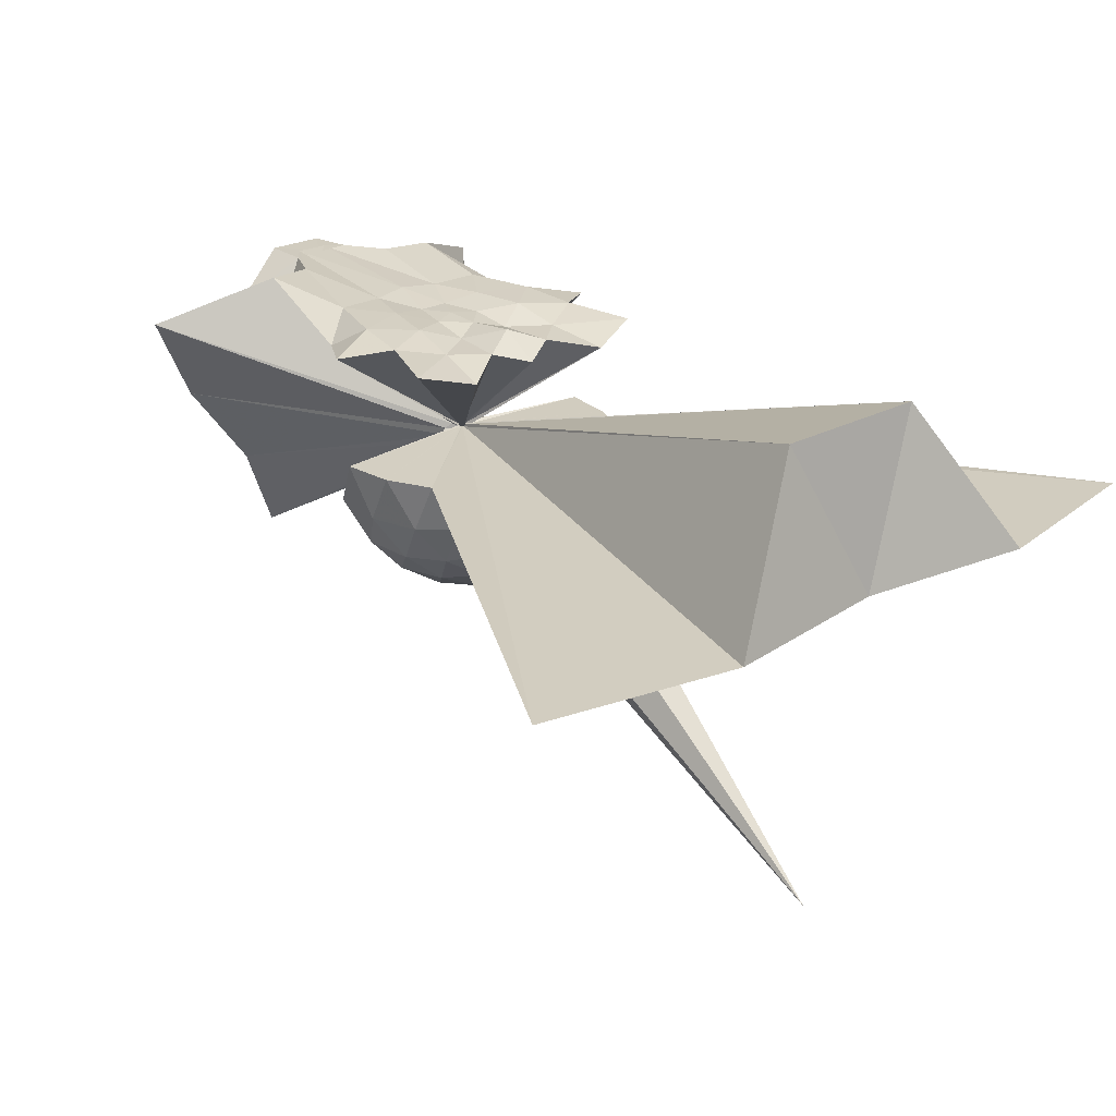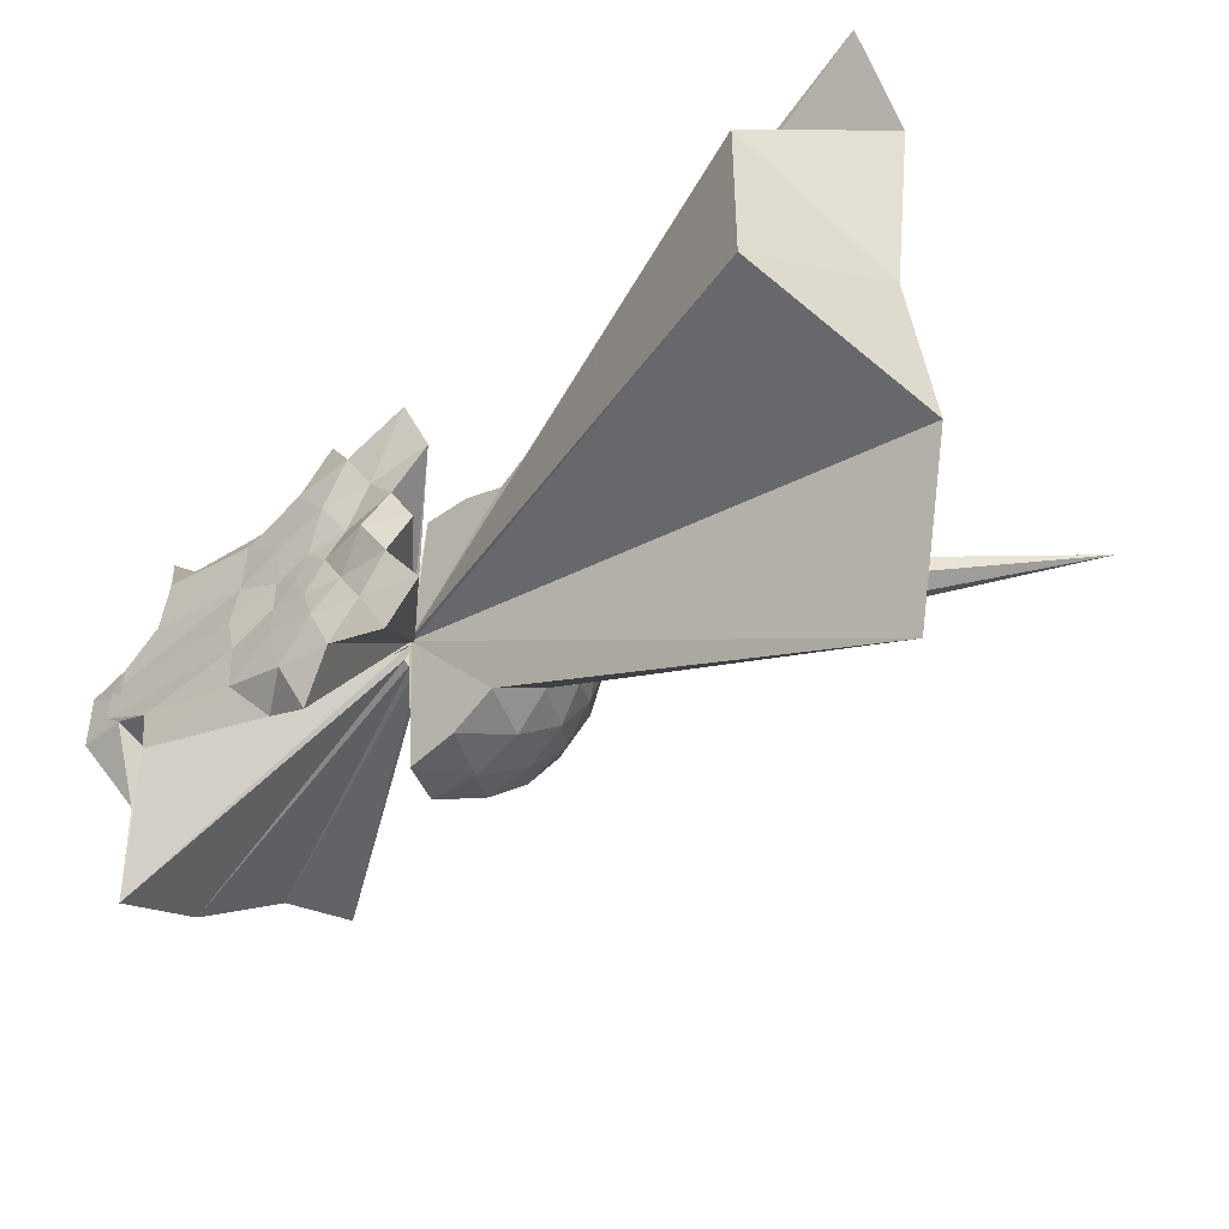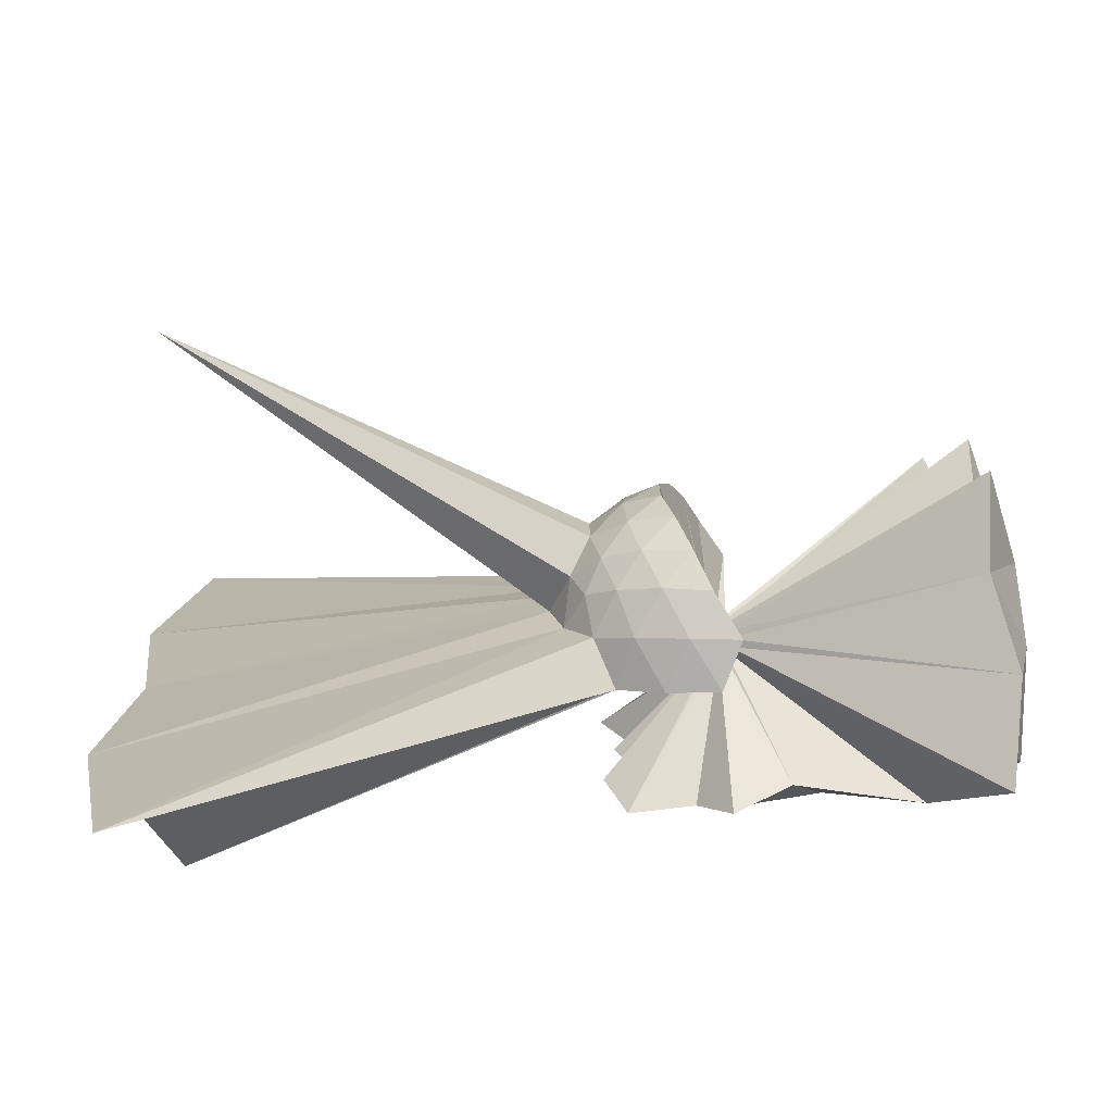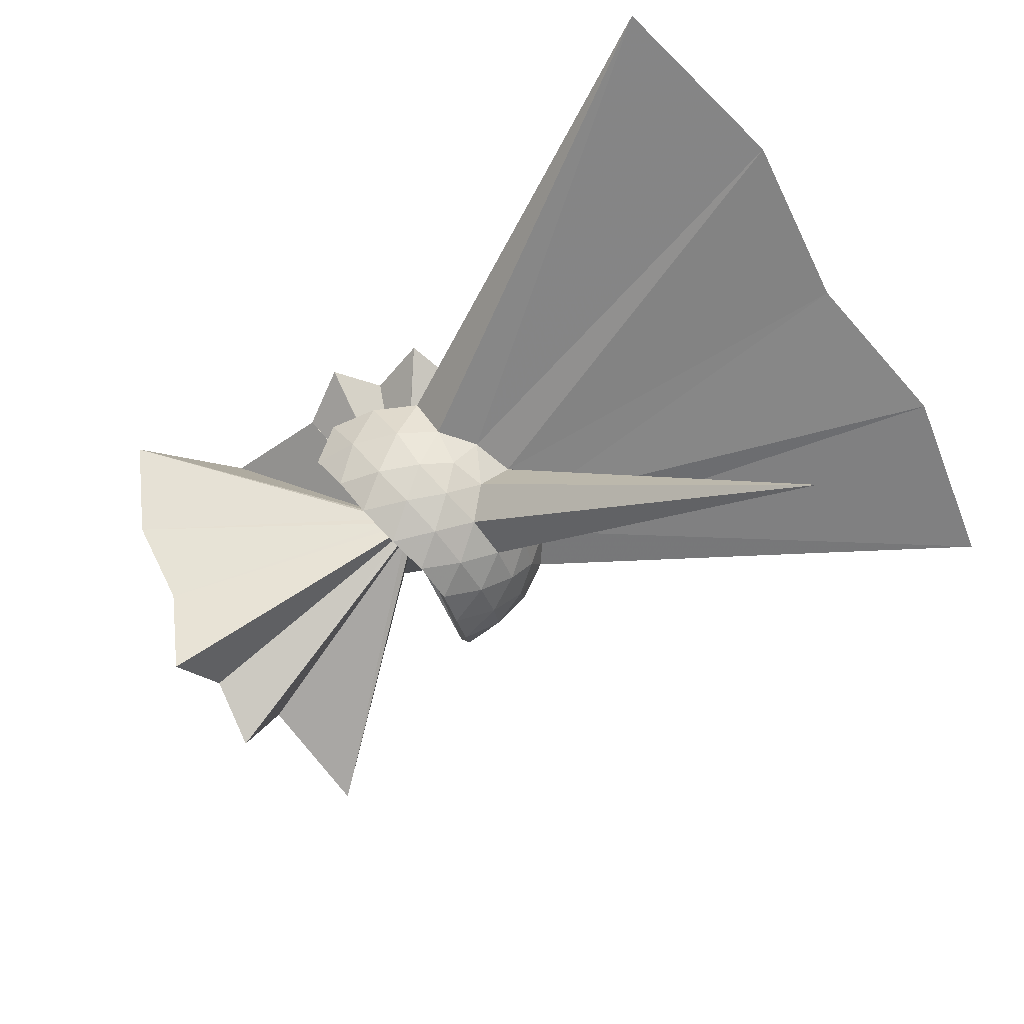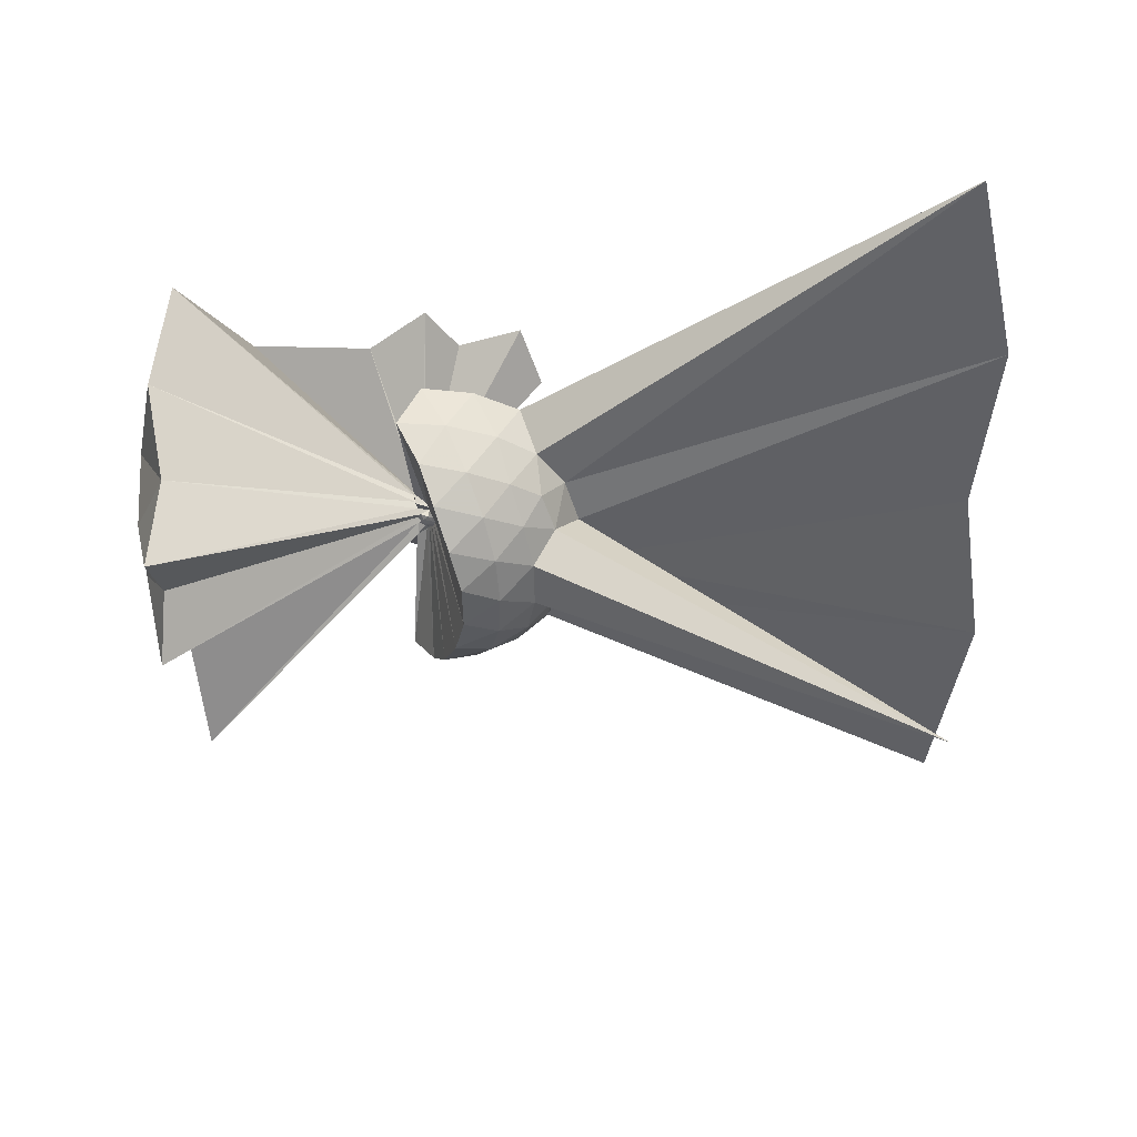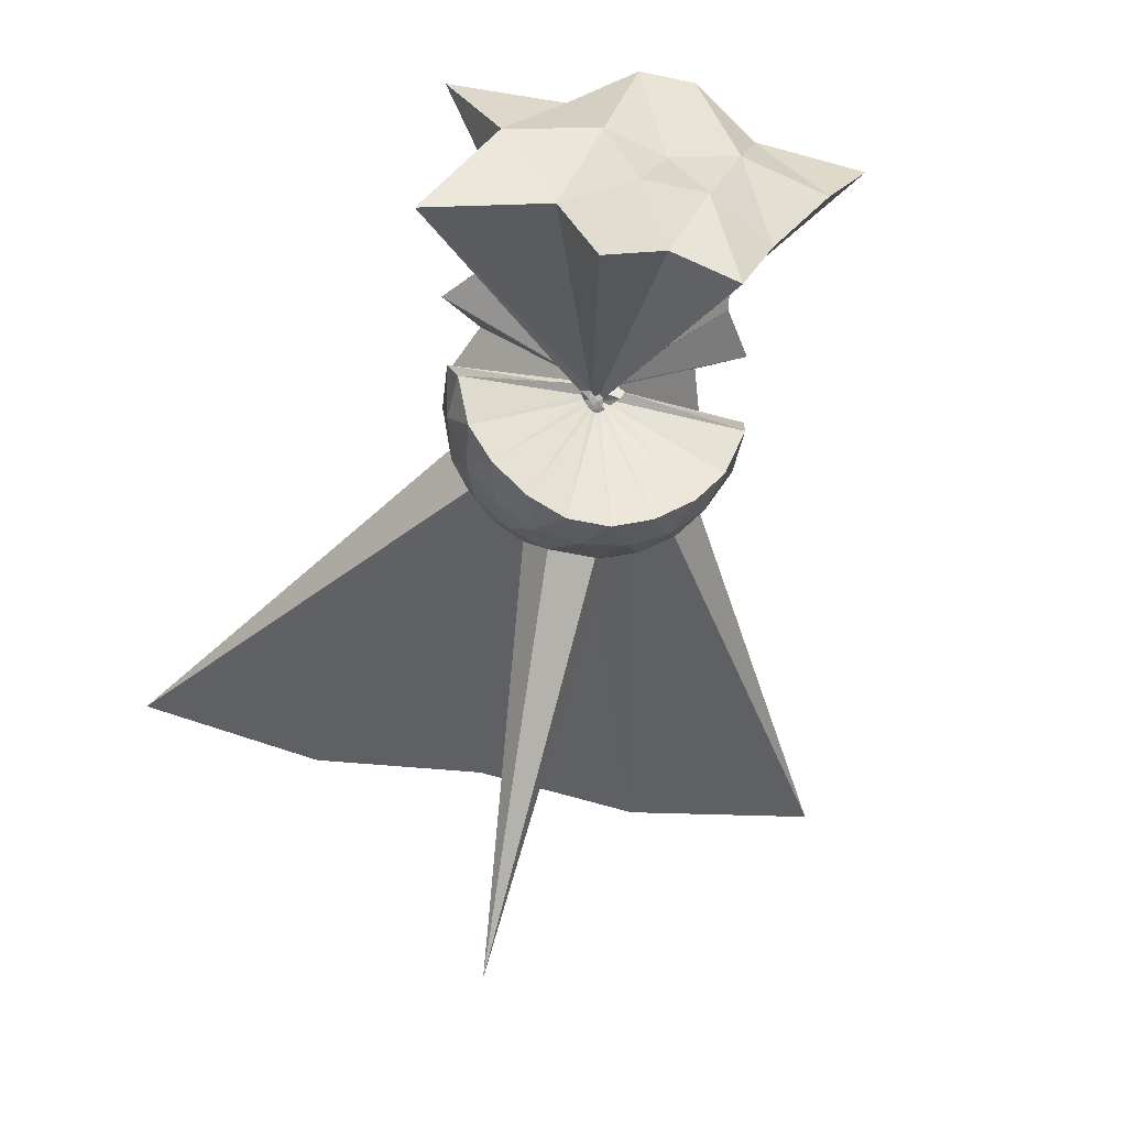
<metadata>
{"format":"obj","ext":"obj","renderer":"f3d","projection":"perspective","resolution":1024,"background":"white","views":[{"elev":23.6,"azim":47.8,"up":"+Z"},{"elev":-46.2,"azim":45.0,"up":"+Y"},{"elev":-74.6,"azim":-174.7,"up":"+Y"},{"elev":-57.6,"azim":32.9,"up":"+Z"},{"elev":-48.8,"azim":1.2,"up":"+Z"},{"elev":-49.2,"azim":-103.5,"up":"+Z"}]}
</metadata>
<code>
v -0.1958 -0.0006656 0.8545
v -0.0071 -3.833e-05 -0.1314
v -0.06435 -2.162e-05 0.06725
v -0.07076 0.006054 0.07119
v 0.7321 0.5571 0.7028
v 0.5977 0.9367 0.7955
v -0.08959 0.02557 0.06815
v -0.05415 1.098 0.7983
v -0.4456 0.84 0.7388
v -1.289 0.6787 0.9867
v -1.526 0.5211 0.4973
v -1.655 0.2022 0.9815
v -1.69 -0.000402 0.9651
v -1.654 -0.2179 0.9678
v -1.53 -0.5613 0.479
v -1.296 -0.6971 0.9965
v -0.4489 -0.8443 0.7396
v -0.05556 -1.098 0.7987
v -0.08964 -0.02734 0.0682
v 0.5955 -0.9368 0.7976
v 0.7328 -0.5576 0.7002
v -0.07076 -0.007544 0.0712
v 3.469 0.5352 1.052
v -0.05283 0.0127 0.05506
v -0.05979 0.02124 0.05532
v -0.06842 0.02699 0.05376
v -0.07968 0.02956 0.05416
v -0.1018 0.06433 0.06842
v -0.1273 0.05818 0.06969
v -1.74 1.414 0.7071
v -1.795 0.63 0.6873
v -1.976 0.1864 0.9669
v -1.978 -0.1956 0.9671
v -1.798 -0.6345 0.6906
v -1.744 -1.412 0.6988
v -0.1271 -0.06026 0.06978
v -0.09622 -0.03095 0.05665
v -0.07971 -0.03119 0.05418
v -0.0685 -0.02841 0.05378
v -0.05978 -0.02256 0.05533
v -0.05285 -0.01391 0.05507
v 3.469 -0.5353 1.052
v 3.828 1.244 -1.742e-05
v 3.559 2.585 -3.132e-05
v 0.6015 0.8463 0.01176
v 0.2965 0.9888 0.01604
v -0.04967 1.03 0.02397
v -0.08226 0.02972 0.03513
v -0.1576 0.09976 0.03758
v -1.873 1.066 0.06858
v -2.008 0.4431 0.1008
v -1.893 -0.0007315 0.1068
v -2.01 -0.4487 0.1017
v -1.877 -1.067 0.07059
v -0.1579 -0.1016 0.03739
v -0.07332 -0.007887 0.03483
v -0.05031 -1.03 0.02426
v 0.296 -0.9893 0.01627
v 0.6012 -0.8469 0.01193
v 3.558 -2.585 -3.936e-05
v 3.828 -1.244 -1.722e-05
v 3.668 -4.904e-06 4.123e-05
v 0.8949 0.4631 -0.2983
v 0.7131 0.7104 -0.2963
v 0.4575 0.8815 -0.3234
v 0.1232 0.9802 -0.3183
v -0.2038 0.9782 -0.2803
v -0.1477 0.1687 -0.03281
v -1.67 1.537 -0.6996
v -1.764 0.6869 -0.4818
v -1.996 0.2173 -0.392
v -1.997 -0.2217 -0.3912
v -1.767 -0.6895 -0.4801
v -0.1473 -0.08695 -0.01647
v -0.1478 -0.1701 -0.03262
v -0.2043 -0.9785 -0.2798
v 0.1229 -0.9806 -0.318
v 0.4573 -0.8818 -0.3233
v 0.713 -0.7107 -0.2962
v 0.8948 -0.4633 -0.2983
v 0.9832 -0.17 -0.3295
v 0.9832 0.1698 -0.3295
v 0.7418 0.5374 -0.525
v 0.5412 0.6899 -0.584
v 0.2608 0.8134 -0.6064
v -0.04923 0.8675 -0.5759
v -0.07343 0.1049 -0.04841
v -0.1371 0.1368 -0.0961
v -0.1276 0.06012 -0.05962
v -1.835 0.4399 -1.067
v -1.797 -0.0003138 -0.8071
v -1.836 -0.4419 -1.065
v -0.1272 -0.06157 -0.05959
v -0.137 -0.138 -0.09602
v -0.07275 -0.1061 -0.04839
v -0.04947 -0.8679 -0.5757
v 0.2607 -0.8137 -0.6063
v 0.5412 -0.6902 -0.5839
v 0.7418 -0.5377 -0.5249
v 0.8281 -0.3002 -0.5871
v 3.275 -5.356e-06 -2.337
v 0.8281 0.2999 -0.5872
v 0.6527 -8.803e-05 0.7067
v 0.5232 0.241 0.7782
v 0.3281 0.4748 0.7848
v 0.165 0.777 0.8445
v -0.2115 0.7202 0.8855
v -0.6411 0.5822 0.9064
v -1.363 0.3572 0.9852
v -1.772 0.1029 0.9716
v -1.777 -0.115 0.9727
v -1.364 -0.3661 0.9776
v -0.646 -0.5859 0.9064
v -0.214 -0.7219 0.8875
v 0.1621 -0.7806 0.8451
v 0.3273 -0.4753 0.7848
v 0.5207 -0.2409 0.781
v 0.3953 -0.000324 0.875
v 0.1523 0.1915 0.7921
v 0.01092 0.4423 0.8749
v -0.333 0.3598 0.8914
v -0.6739 0.2501 0.8972
v -0.7274 -0.000601 0.9129
v -0.6738 -0.2537 0.8977
v -0.3366 -0.3661 0.8925
v 0.00868 -0.4452 0.8733
v 0.1499 -0.194 0.7927
v 0.04517 -0.0002275 0.8398
v -0.1162 0.1722 0.8431
v -0.3794 0.1006 0.8547
v -0.3817 -0.1054 0.854
v -0.1153 -0.174 0.8426
v 0.622 0.4473 -0.7311
v 0.3655 0.5875 -0.7961
v 0.04513 0.6851 -0.7923
v -0.05395 0.08813 -0.0803
v -0.08158 0.0635 -0.0899
v -0.1096 0.03092 -0.08865
v -0.1284 -0.0001339 -0.07844
v -0.1096 -0.0319 -0.08861
v -0.05029 -0.03614 -0.04752
v -0.05339 -0.08916 -0.08025
v 0.04507 -0.6855 -0.7922
v 0.3655 -0.5878 -0.796
v 0.622 -0.4476 -0.731
v 0.6801 -0.163 -0.7991
v 0.6801 0.1627 -0.7991
v 0.4349 0.3103 -0.9144
v 0.1385 0.4241 -0.9545
v -0.03575 0.06124 -0.1084
v -0.05711 0.03147 -0.1151
v -0.08983 -7.814e-05 -0.1078
v -0.05679 -0.03231 -0.1151
v -0.036 -0.06187 -0.1083
v 0.1385 -0.4244 -0.9545
v 0.4349 -0.3106 -0.9144
v 0.4562 -2.377e-05 -0.9575
v 0.2095 0.1489 -1.025
v -0.01955 0.0298 -0.1259
v -0.03938 -7.306e-05 -0.1249
v -0.0198 -0.03043 -0.1259
v 0.2095 -0.1493 -1.025
f 3 23 4
f 4 23 24
f 4 24 5
f 5 24 25
f 5 25 6
f 6 25 26
f 6 26 7
f 7 26 27
f 7 27 8
f 8 27 28
f 8 28 9
f 9 28 29
f 9 29 10
f 10 29 30
f 10 30 11
f 11 30 31
f 11 31 12
f 12 31 32
f 12 32 13
f 13 32 33
f 13 33 14
f 14 33 34
f 14 34 15
f 15 34 35
f 15 35 16
f 16 35 36
f 16 36 17
f 17 36 37
f 17 37 18
f 18 37 38
f 18 38 19
f 19 38 39
f 19 39 20
f 20 39 40
f 20 40 21
f 21 40 41
f 21 41 22
f 22 41 42
f 22 42 3
f 3 42 23
f 23 43 24
f 24 43 44
f 24 44 25
f 25 44 45
f 25 45 26
f 26 45 46
f 26 46 27
f 27 46 47
f 27 47 28
f 28 47 48
f 28 48 29
f 29 48 49
f 29 49 30
f 30 49 50
f 30 50 31
f 31 50 51
f 31 51 32
f 32 51 52
f 32 52 33
f 33 52 53
f 33 53 34
f 34 53 54
f 34 54 35
f 35 54 55
f 35 55 36
f 36 55 56
f 36 56 37
f 37 56 57
f 37 57 38
f 38 57 58
f 38 58 39
f 39 58 59
f 39 59 40
f 40 59 60
f 40 60 41
f 41 60 61
f 41 61 42
f 42 61 62
f 42 62 23
f 23 62 43
f 43 63 44
f 44 63 64
f 44 64 45
f 45 64 65
f 45 65 46
f 46 65 66
f 46 66 47
f 47 66 67
f 47 67 48
f 48 67 68
f 48 68 49
f 49 68 69
f 49 69 50
f 50 69 70
f 50 70 51
f 51 70 71
f 51 71 52
f 52 71 72
f 52 72 53
f 53 72 73
f 53 73 54
f 54 73 74
f 54 74 55
f 55 74 75
f 55 75 56
f 56 75 76
f 56 76 57
f 57 76 77
f 57 77 58
f 58 77 78
f 58 78 59
f 59 78 79
f 59 79 60
f 60 79 80
f 60 80 61
f 61 80 81
f 61 81 62
f 62 81 82
f 62 82 43
f 43 82 63
f 63 83 64
f 64 83 84
f 64 84 65
f 65 84 85
f 65 85 66
f 66 85 86
f 66 86 67
f 67 86 87
f 67 87 68
f 68 87 88
f 68 88 69
f 69 88 89
f 69 89 70
f 70 89 90
f 70 90 71
f 71 90 91
f 71 91 72
f 72 91 92
f 72 92 73
f 73 92 93
f 73 93 74
f 74 93 94
f 74 94 75
f 75 94 95
f 75 95 76
f 76 95 96
f 76 96 77
f 77 96 97
f 77 97 78
f 78 97 98
f 78 98 79
f 79 98 99
f 79 99 80
f 80 99 100
f 80 100 81
f 81 100 101
f 81 101 82
f 82 101 102
f 82 102 63
f 63 102 83
f 103 104 118
f 104 119 118
f 104 105 119
f 105 120 119
f 105 106 120
f 106 107 120
f 107 121 120
f 107 108 121
f 108 122 121
f 108 109 122
f 109 110 122
f 110 123 122
f 110 111 123
f 111 124 123
f 111 112 124
f 112 113 124
f 113 125 124
f 113 114 125
f 114 126 125
f 114 115 126
f 115 116 126
f 116 127 126
f 116 117 127
f 117 118 127
f 117 103 118
f 118 119 128
f 119 129 128
f 119 120 129
f 120 121 129
f 121 130 129
f 121 122 130
f 122 123 130
f 123 131 130
f 123 124 131
f 124 125 131
f 125 132 131
f 125 126 132
f 126 127 132
f 127 128 132
f 127 118 128
f 133 148 134
f 134 148 149
f 134 149 135
f 135 149 150
f 135 150 136
f 136 150 137
f 137 150 151
f 137 151 138
f 138 151 152
f 138 152 139
f 139 152 140
f 140 152 153
f 140 153 141
f 141 153 154
f 141 154 142
f 142 154 143
f 143 154 155
f 143 155 144
f 144 155 156
f 144 156 145
f 145 156 146
f 146 156 157
f 146 157 147
f 147 157 148
f 147 148 133
f 148 158 149
f 149 158 159
f 149 159 150
f 150 159 151
f 151 159 160
f 151 160 152
f 152 160 153
f 153 160 161
f 153 161 154
f 154 161 155
f 155 161 162
f 155 162 156
f 156 162 157
f 157 162 158
f 157 158 148
f 3 4 103
f 103 4 104
f 4 5 104
f 104 5 105
f 5 6 105
f 105 6 106
f 6 7 106
f 7 8 106
f 106 8 107
f 8 9 107
f 107 9 108
f 9 10 108
f 108 10 109
f 10 11 109
f 11 12 109
f 109 12 110
f 12 13 110
f 110 13 111
f 13 14 111
f 111 14 112
f 14 15 112
f 15 16 112
f 112 16 113
f 16 17 113
f 113 17 114
f 17 18 114
f 114 18 115
f 18 19 115
f 19 20 115
f 115 20 116
f 20 21 116
f 116 21 117
f 21 22 117
f 117 22 103
f 22 3 103
f 83 133 84
f 84 133 134
f 84 134 85
f 85 134 135
f 85 135 86
f 86 135 136
f 86 136 87
f 87 136 88
f 88 136 137
f 88 137 89
f 89 137 138
f 89 138 90
f 90 138 139
f 90 139 91
f 91 139 92
f 92 139 140
f 92 140 93
f 93 140 141
f 93 141 94
f 94 141 142
f 94 142 95
f 95 142 96
f 96 142 143
f 96 143 97
f 97 143 144
f 97 144 98
f 98 144 145
f 98 145 99
f 99 145 100
f 100 145 146
f 100 146 101
f 101 146 147
f 101 147 102
f 102 147 133
f 102 133 83
f 128 129 1
f 129 130 1
f 130 131 1
f 131 132 1
f 132 128 1
f 159 158 2
f 160 159 2
f 161 160 2
f 162 161 2
f 158 162 2

</code>
